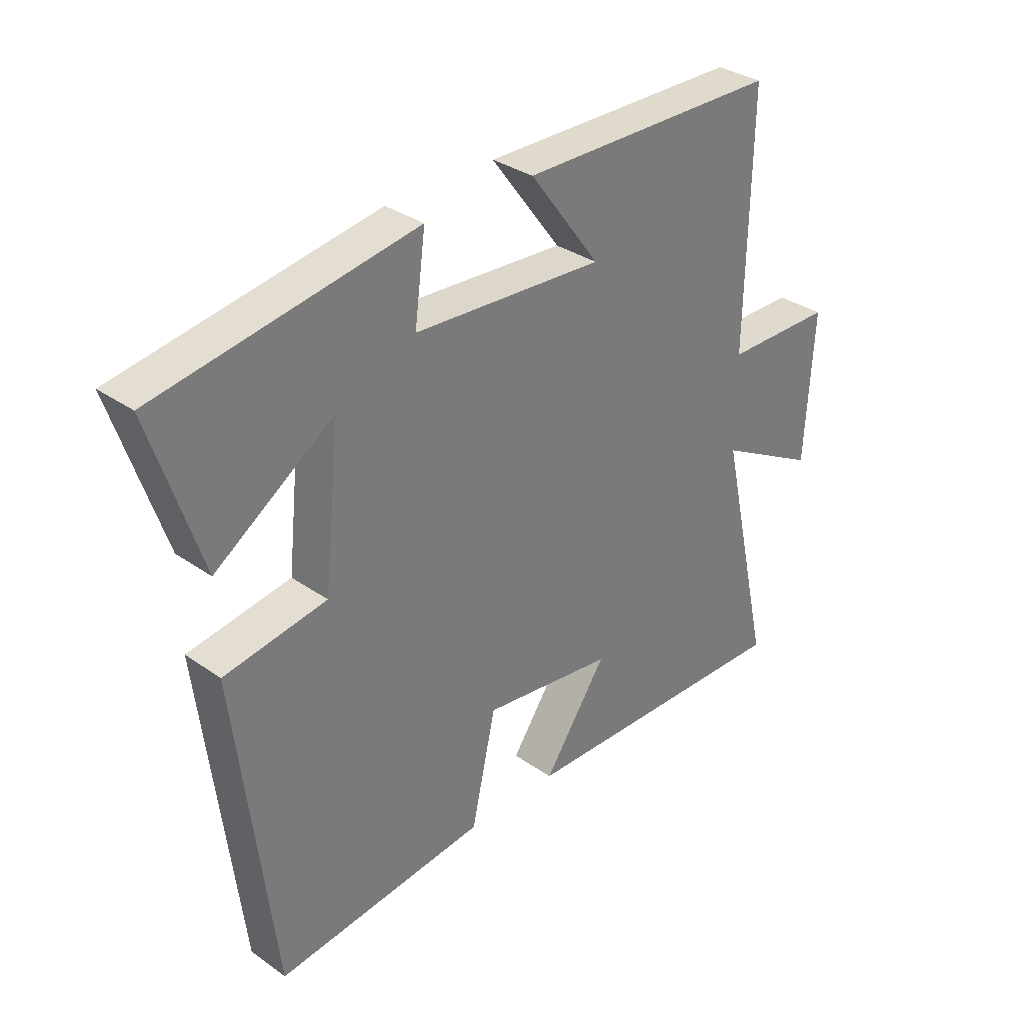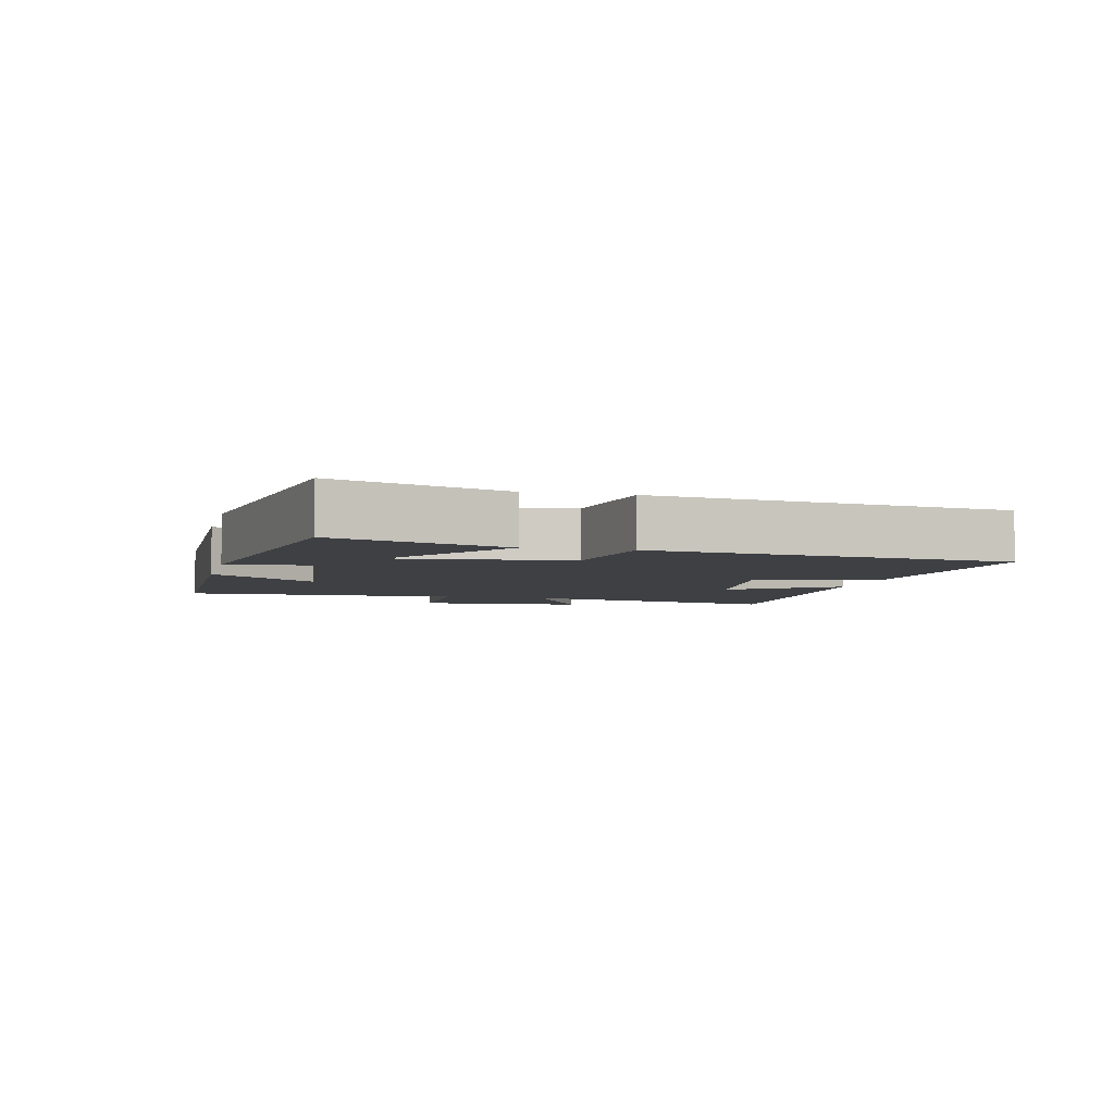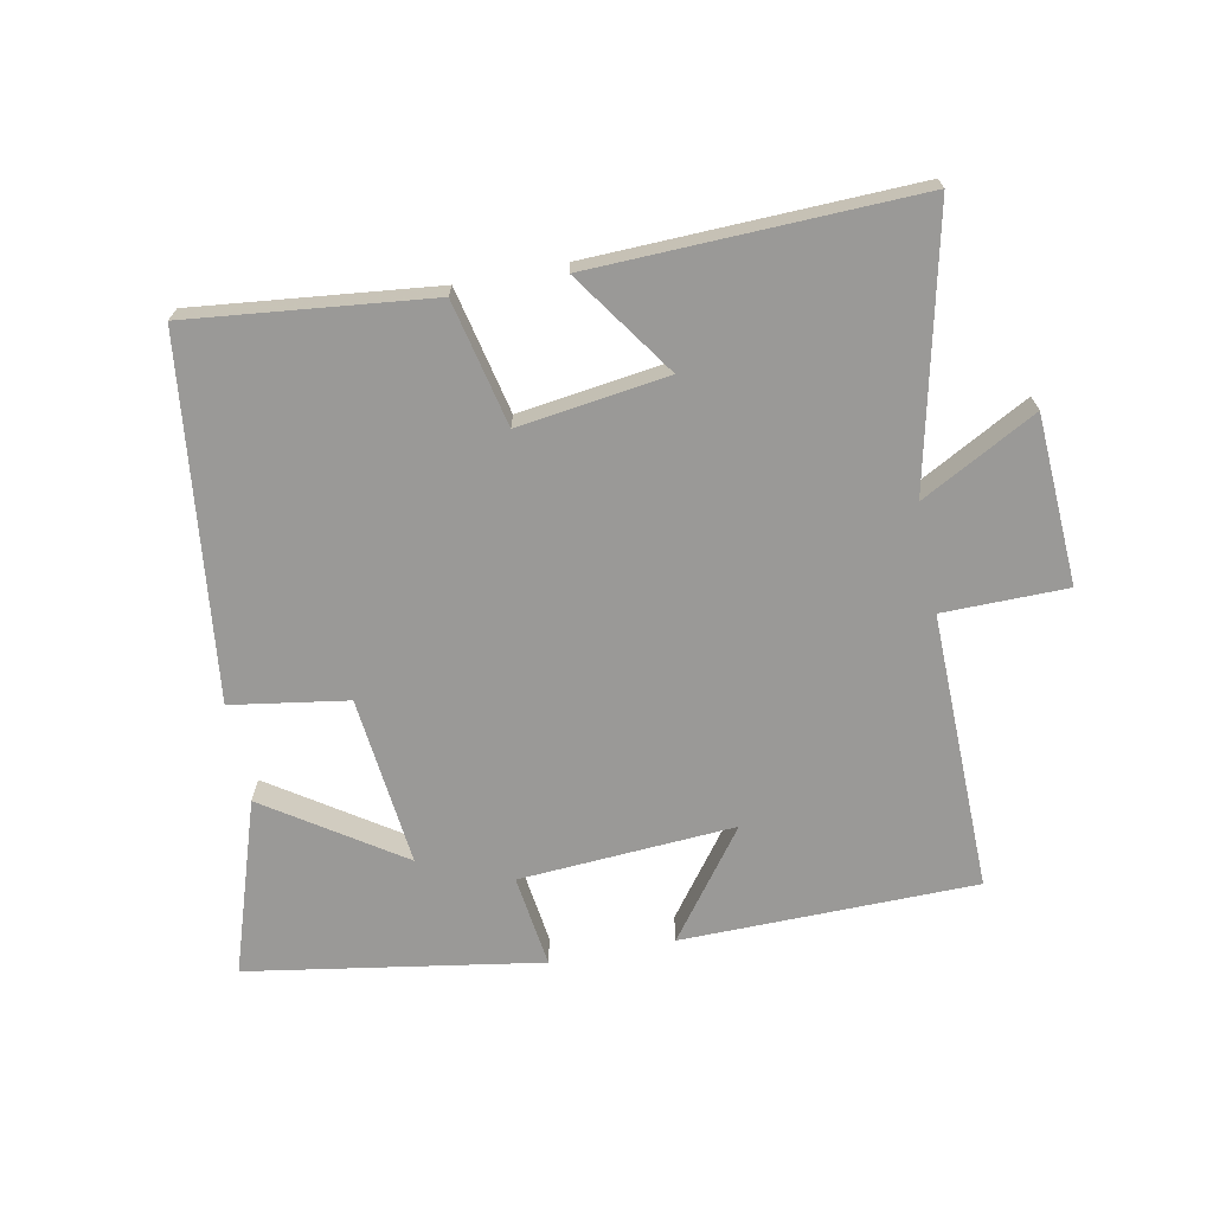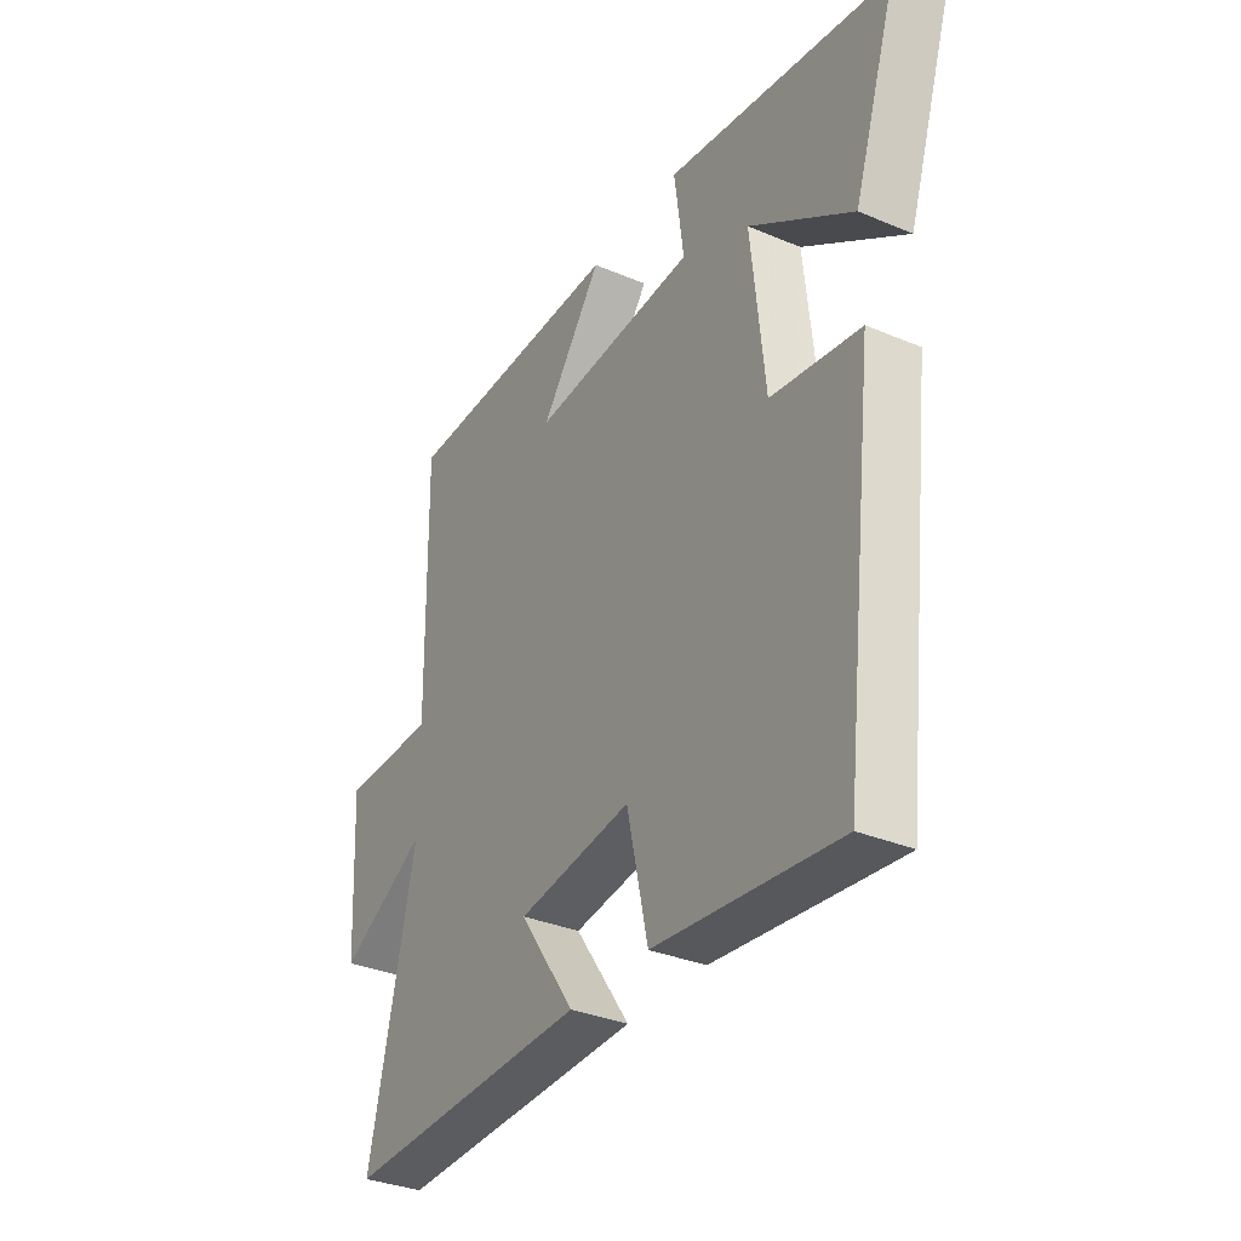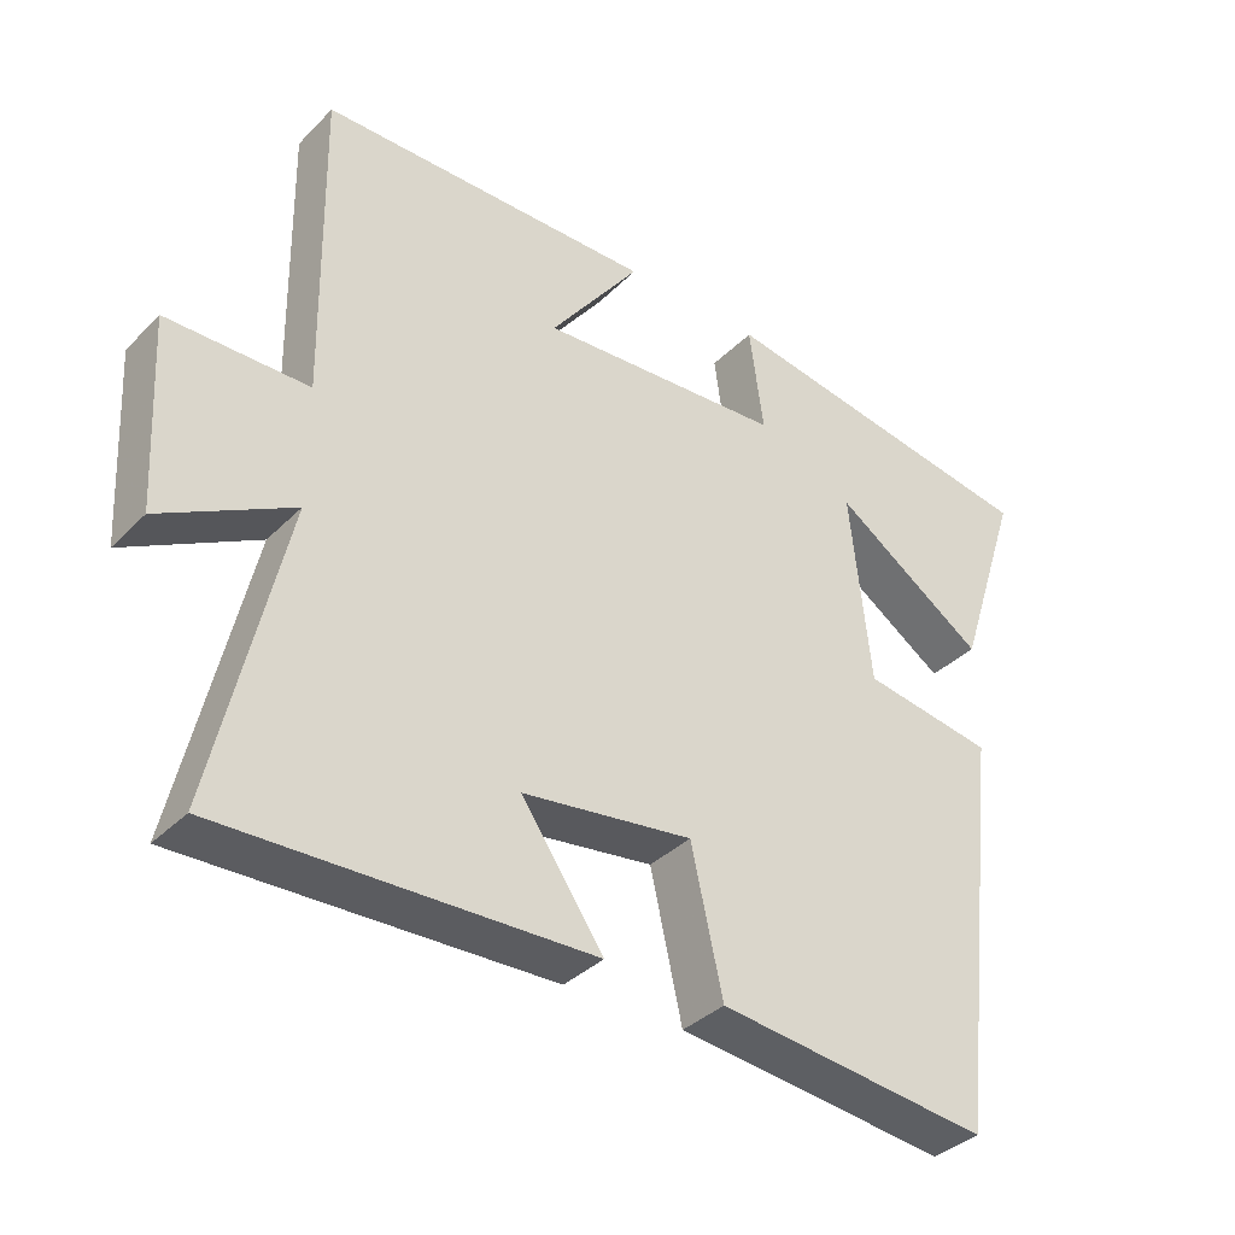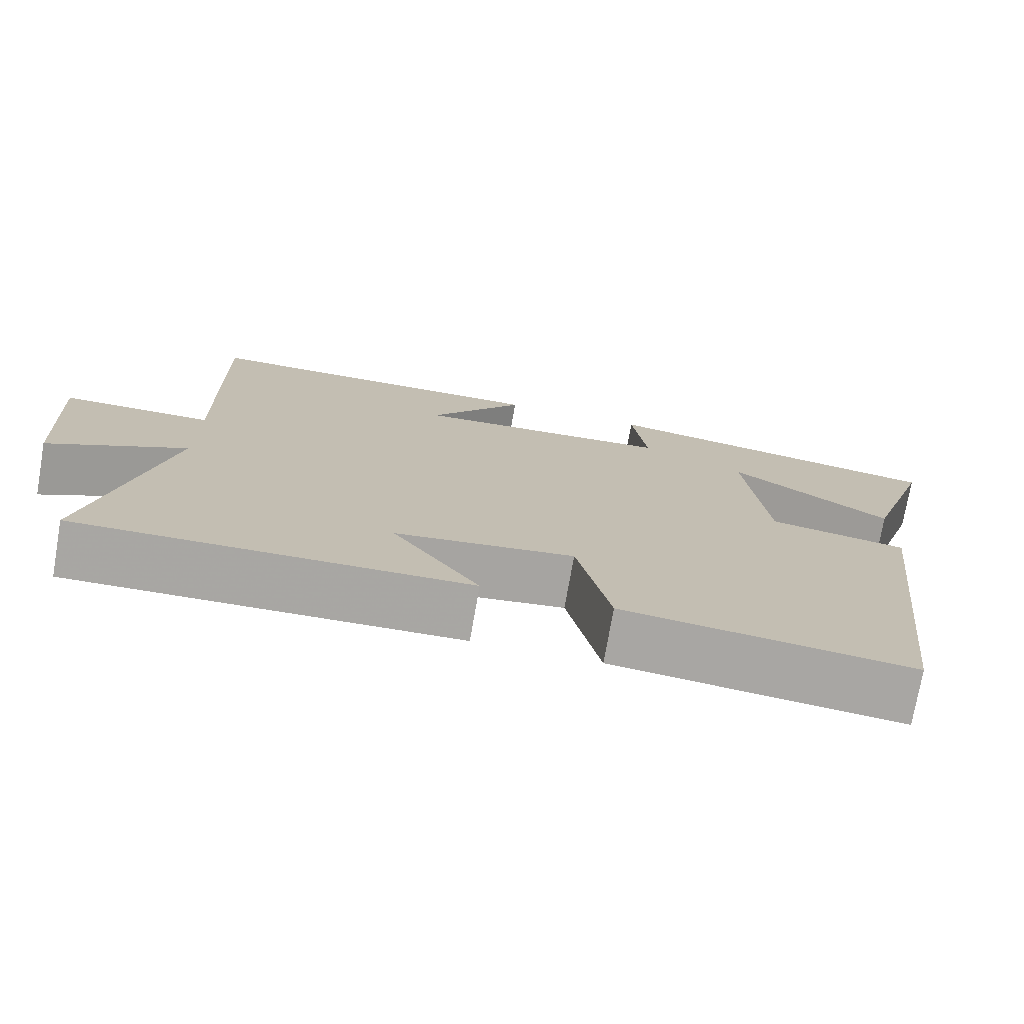
<metadata>
{"format":"obj","ext":"obj","renderer":"f3d","projection":"perspective","resolution":1024,"background":"white","views":[{"elev":32.9,"azim":134.0,"up":"+Z"},{"elev":-4.6,"azim":76.5,"up":"+Y"},{"elev":-69.0,"azim":-168.9,"up":"+Y"},{"elev":-33.4,"azim":60.0,"up":"+Z"},{"elev":-36.4,"azim":-38.2,"up":"+Z"},{"elev":-74.5,"azim":-9.9,"up":"+Z"}]}
</metadata>
<code>
v 0.435 0.07 -0.54
v 0.065 0.07 -0.5
v 0.022 0.07 -0.308
v -0.208 0.07 -0.34
v -0.097 0.07 -0.5
v -0.594 0.07 -0.516
v -0.5 0.07 -0.101
v -0.677 0.07 -0.197
v -0.691 0.07 0.063
v -0.5 0.07 0.065
v -0.507 0.07 0.494
v -0.053 0.07 0.5
v -0.176 0.07 0.335
v 0.156 0.07 0.357
v 0.137 0.07 0.5
v 0.587 0.07 0.427
v 0.5 0.07 0.161
v 0.293 0.07 0.299
v 0.321 0.07 0.037
v 0.5 0.07 0.009
v 0.435 0 -0.54
v 0.065 0 -0.5
v 0.022 0 -0.308
v -0.208 0 -0.34
v -0.097 0 -0.5
v -0.594 0 -0.516
v -0.5 0 -0.101
v -0.677 0 -0.197
v -0.691 0 0.063
v -0.5 0 0.065
v -0.507 0 0.494
v -0.053 0 0.5
v -0.176 0 0.335
v 0.156 0 0.357
v 0.137 0 0.5
v 0.587 0 0.427
v 0.5 0 0.161
v 0.293 0 0.299
v 0.321 0 0.037
v 0.5 0 0.009
f 19 20 1 2
f 18 19 2 3
f 15 16 17 18
f 14 15 18
f 13 14 18 3
f 10 11 12 13
f 10 13 3 4
f 7 8 9 10
f 7 10 4 5
f 5 6 7
f 22 21 40 39
f 23 22 39 38
f 38 37 36 35
f 38 35 34
f 23 38 34 33
f 33 32 31 30
f 24 23 33 30
f 30 29 28 27
f 25 24 30 27
f 27 26 25
f 1 21 22 2
f 2 22 23 3
f 3 23 24 4
f 4 24 25 5
f 5 25 26 6
f 6 26 27 7
f 7 27 28 8
f 8 28 29 9
f 9 29 30 10
f 10 30 31 11
f 11 31 32 12
f 12 32 33 13
f 13 33 34 14
f 14 34 35 15
f 15 35 36 16
f 16 36 37 17
f 17 37 38 18
f 18 38 39 19
f 19 39 40 20
f 20 40 21 1

</code>
